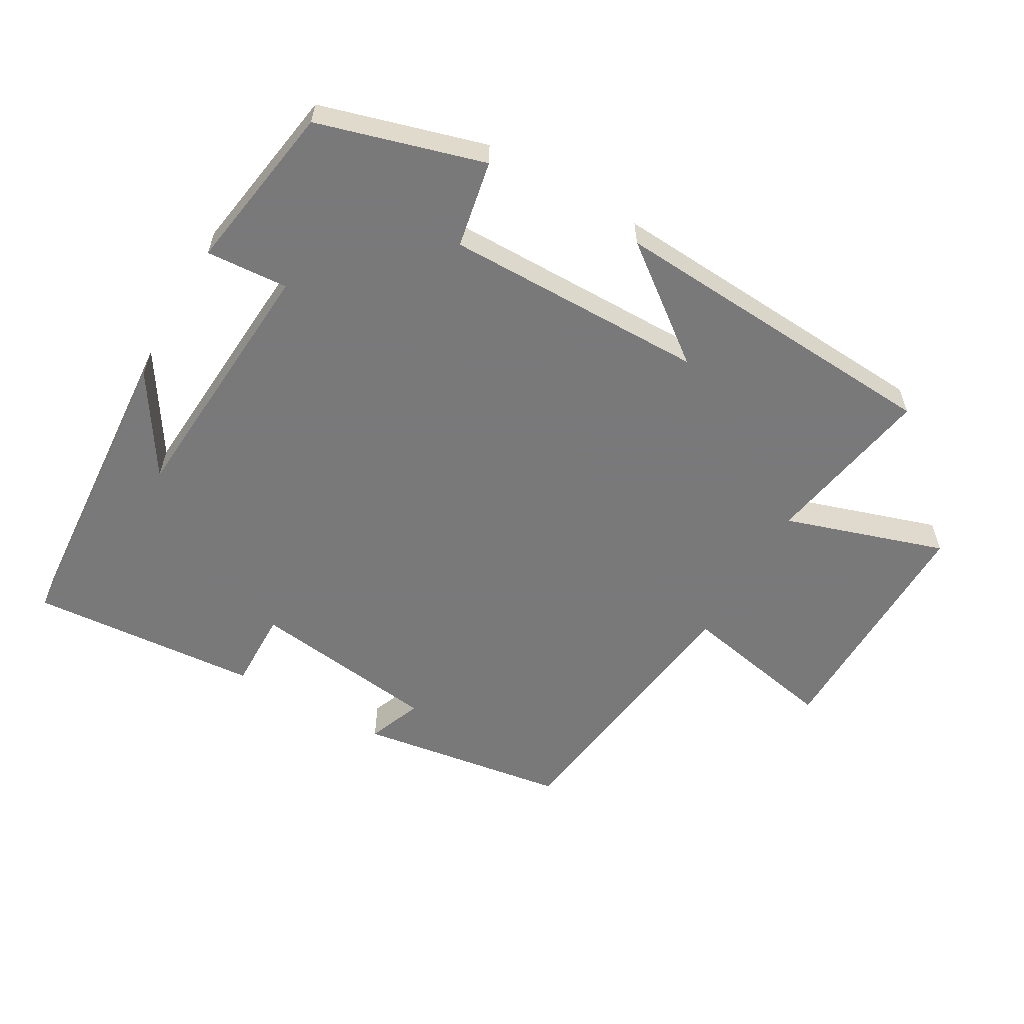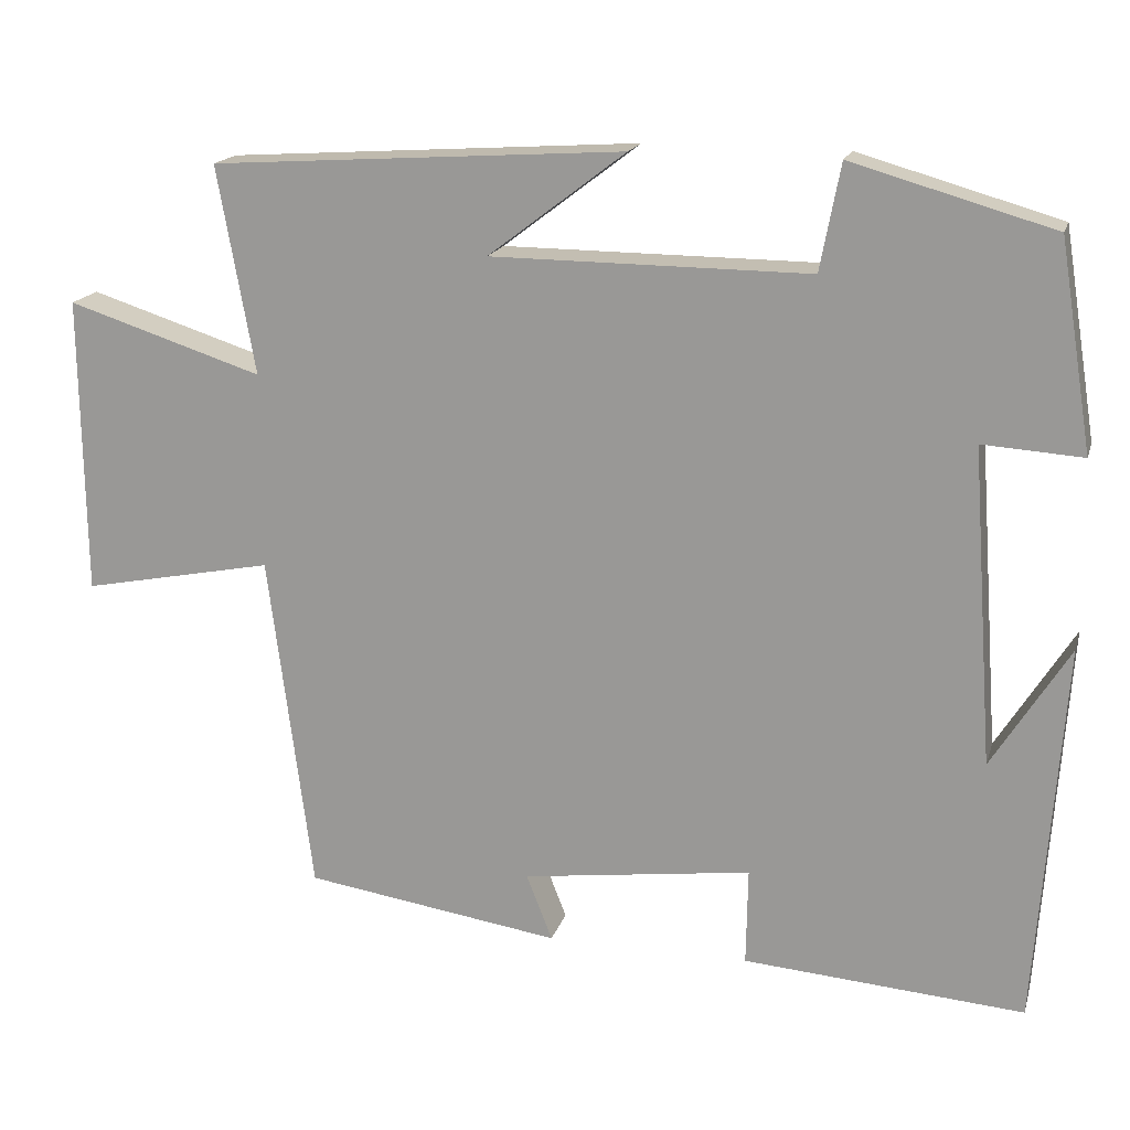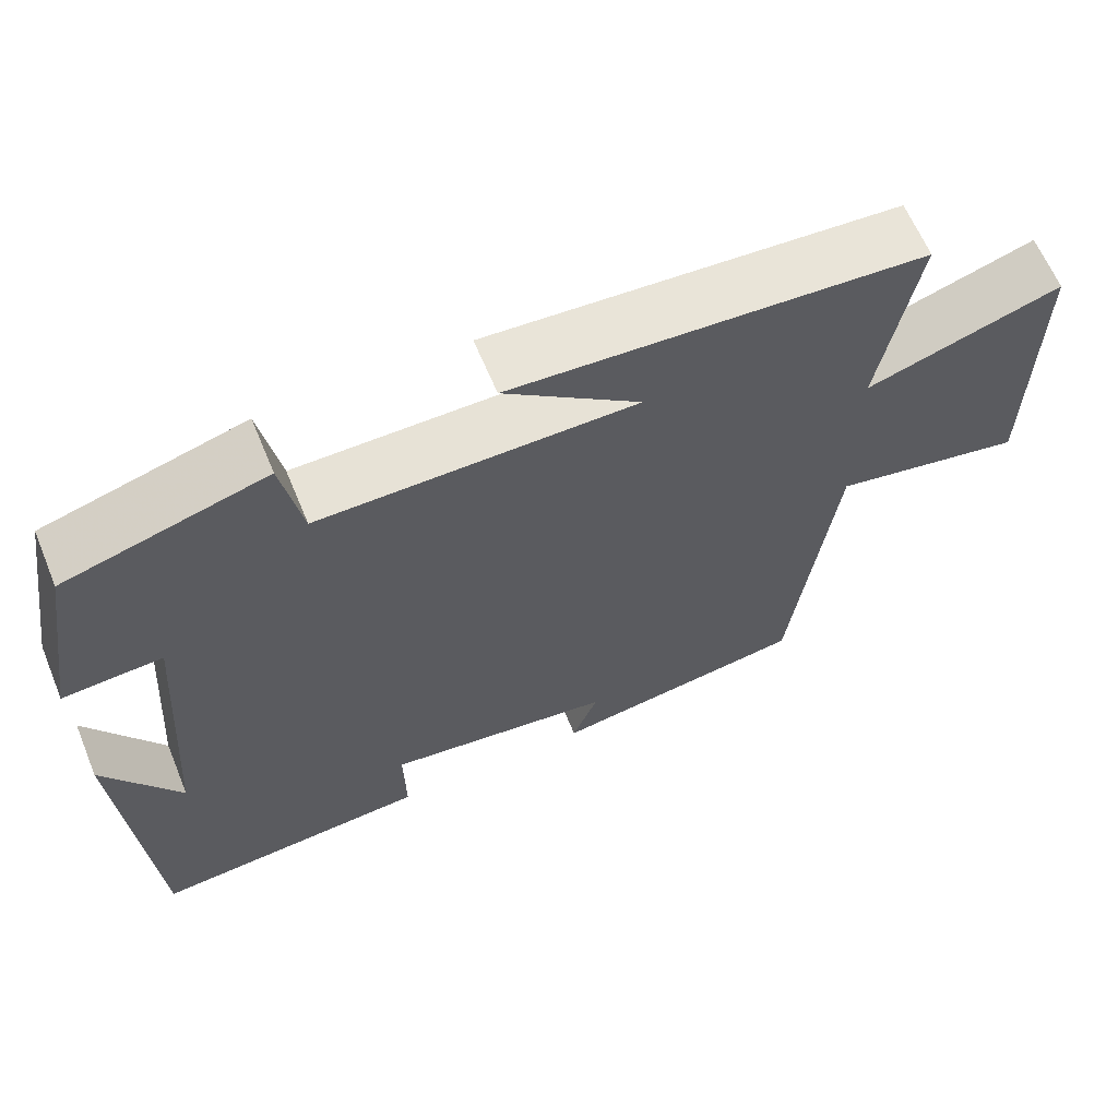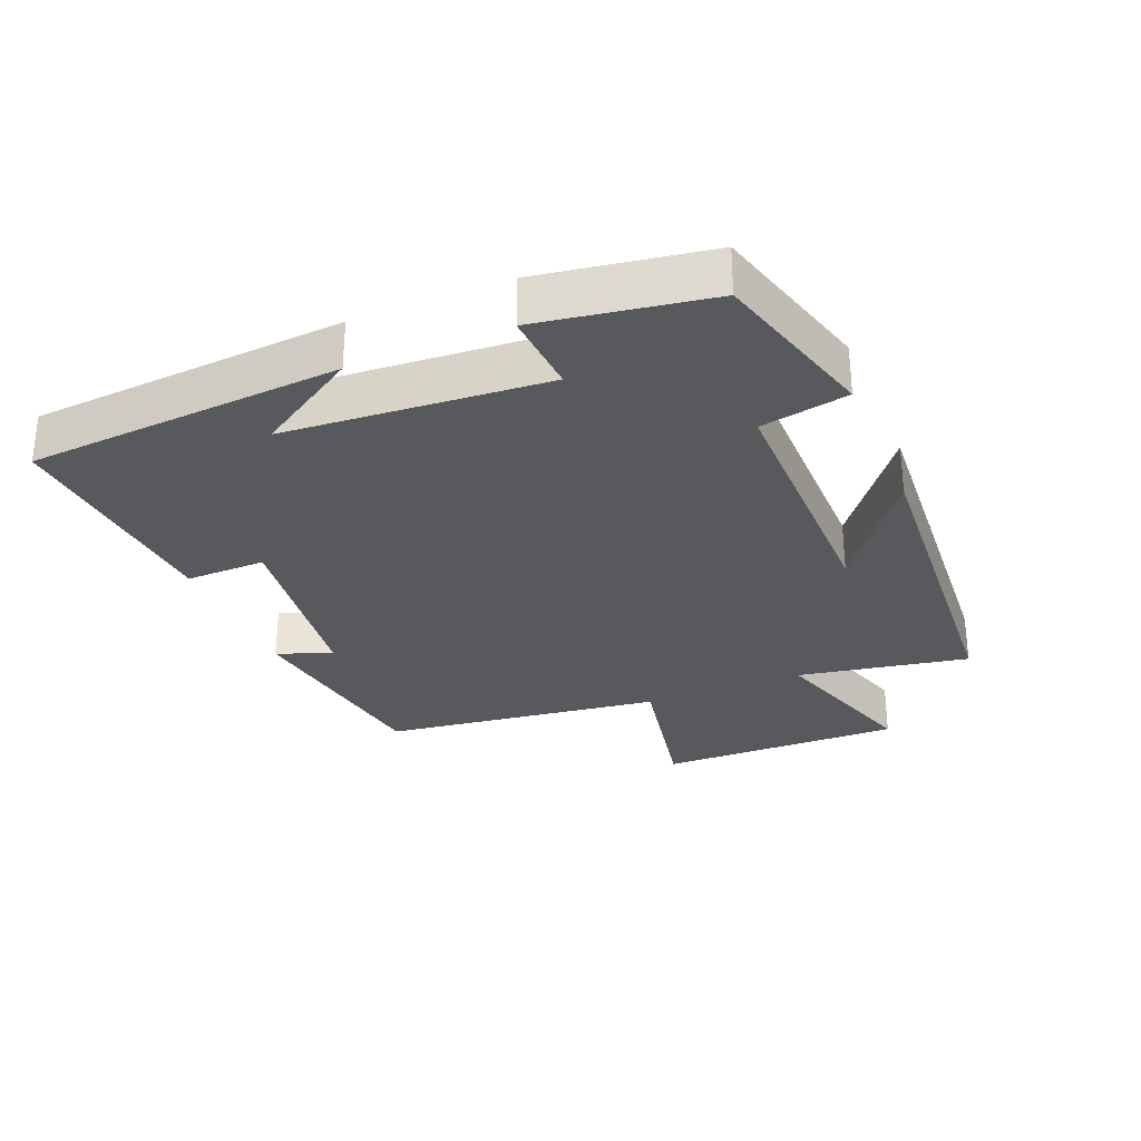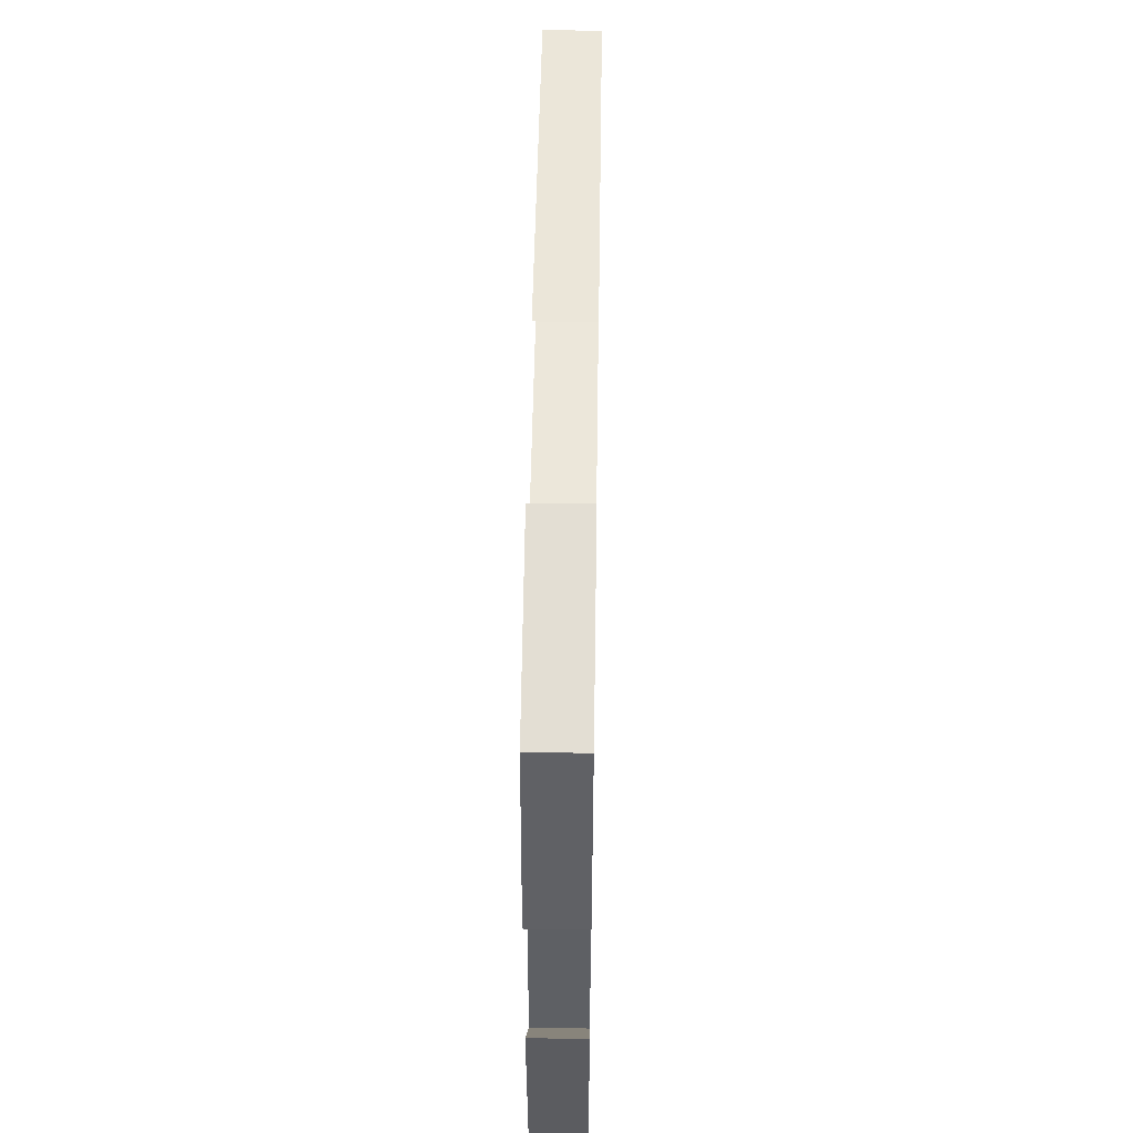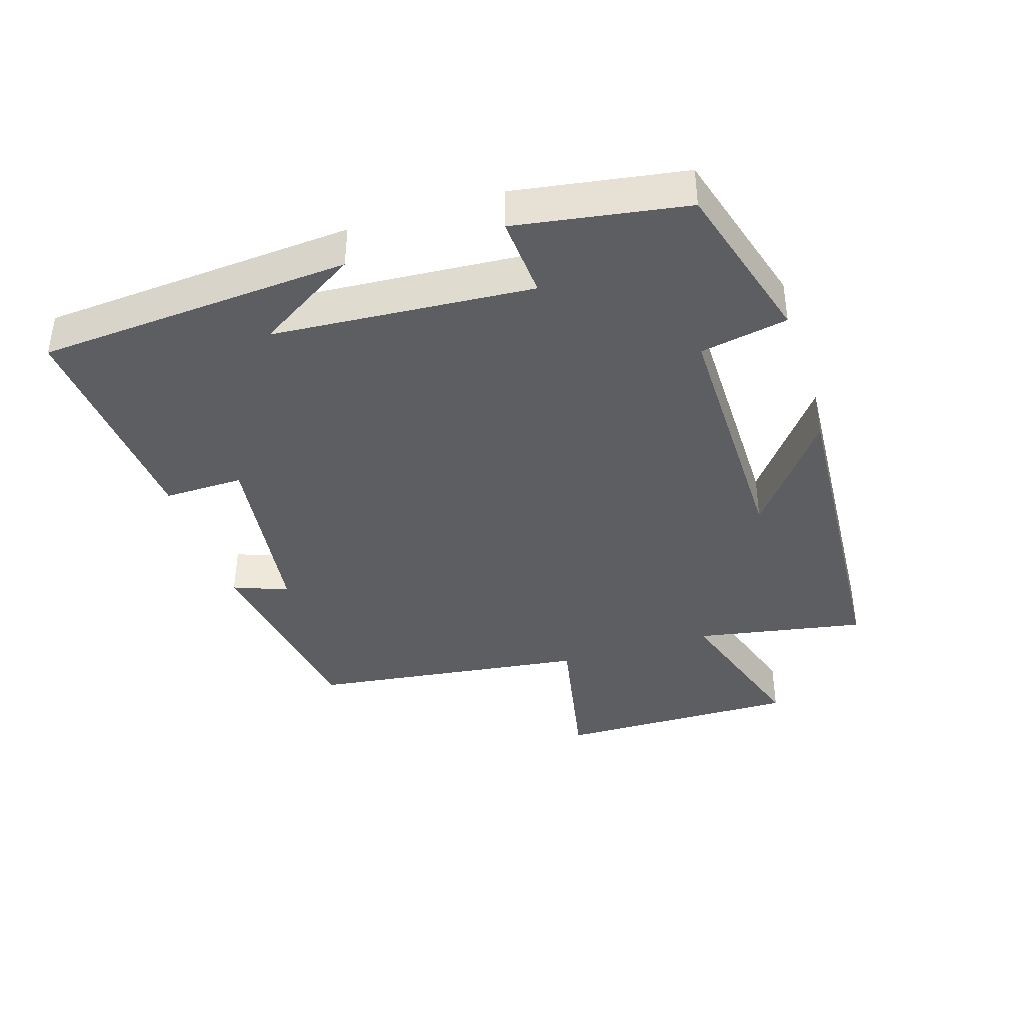
<metadata>
{"format":"obj","ext":"obj","renderer":"f3d","projection":"perspective","resolution":1024,"background":"white","views":[{"elev":-57.8,"azim":-29.8,"up":"+Y"},{"elev":17.4,"azim":-165.2,"up":"+Z"},{"elev":63.3,"azim":-22.5,"up":"+Z"},{"elev":-29.6,"azim":-67.6,"up":"+Y"},{"elev":51.3,"azim":-89.1,"up":"+Z"},{"elev":-39.2,"azim":-72.4,"up":"+Y"}]}
</metadata>
<code>
v 0.546 0.07 0.467
v 0.5 0.07 0.211
v 0.741 0.07 0.288
v 0.737 0.07 -0.08
v 0.5 0.07 -0.033
v 0.446 0.07 -0.453
v 0.129 0.07 -0.5
v 0.161 0.07 -0.418
v -0.123 0.07 -0.38
v -0.121 0.07 -0.5
v -0.467 0.07 -0.526
v -0.5 0.07 -0.056
v -0.405 0.07 -0.208
v -0.377 0.07 0.182
v -0.5 0.07 0.174
v -0.459 0.07 0.429
v -0.211 0.07 0.5
v -0.186 0.07 0.369
v 0.206 0.07 0.371
v 0.037 0.07 0.5
v 0.546 0 0.467
v 0.5 0 0.211
v 0.741 0 0.288
v 0.737 0 -0.08
v 0.5 0 -0.033
v 0.446 0 -0.453
v 0.129 0 -0.5
v 0.161 0 -0.418
v -0.123 0 -0.38
v -0.121 0 -0.5
v -0.467 0 -0.526
v -0.5 0 -0.056
v -0.405 0 -0.208
v -0.377 0 0.182
v -0.5 0 0.174
v -0.459 0 0.429
v -0.211 0 0.5
v -0.186 0 0.369
v 0.206 0 0.371
v 0.037 0 0.5
f 19 20 1 2
f 18 19 2
f 16 17 18
f 15 16 18
f 14 15 18
f 13 14 18 2
f 11 12 13
f 9 10 11 13
f 13 2 3
f 9 13 3
f 8 9 3
f 5 6 7 8
f 5 8 3
f 3 4 5
f 22 21 40 39
f 22 39 38
f 38 37 36
f 38 36 35
f 38 35 34
f 22 38 34 33
f 33 32 31
f 33 31 30 29
f 23 22 33
f 23 33 29
f 23 29 28
f 28 27 26 25
f 23 28 25
f 25 24 23
f 1 21 22 2
f 2 22 23 3
f 3 23 24 4
f 4 24 25 5
f 5 25 26 6
f 6 26 27 7
f 7 27 28 8
f 8 28 29 9
f 9 29 30 10
f 10 30 31 11
f 11 31 32 12
f 12 32 33 13
f 13 33 34 14
f 14 34 35 15
f 15 35 36 16
f 16 36 37 17
f 17 37 38 18
f 18 38 39 19
f 19 39 40 20
f 20 40 21 1

</code>
